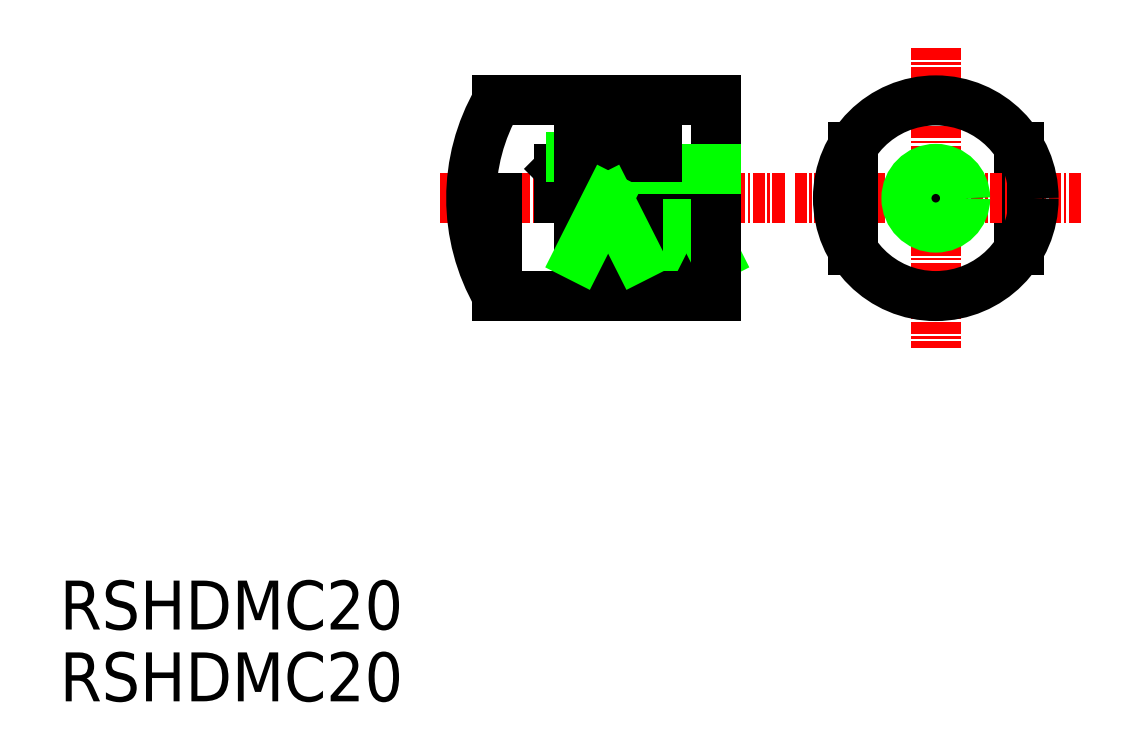
<metadata>
{"format":"dxf","ext":"dxf","renderer":"ezdxf+matplotlib","layout":"modelspace","background":"white","min_lineweight":24,"dpi":150}
</metadata>
<code>
0
SECTION
2
ENTITIES
0
TEXT
8
0
10
360.7
20
-31.5
30
0
40
5
1
RSHDMC20
0
TEXT
8
0
10
360.7
20
-38.83
30
0
40
5
1
RSHDMC20
0
LINE
8
CENTER
10
434.8
20
12.59
30
0
11
399.4
21
12.59
31
0
0
LINE
8
0
10
458.8
20
17.86
30
0
11
458.8
21
7.326
31
0
0
LINE
8
CENTER
10
435.8
20
12.59
30
0
11
465.2
21
12.59
31
0
0
LINE
8
CENTER
10
450.3
20
27.98
30
0
11
450.3
21
-2.679
31
0
0
LINE
8
0
10
421.8
20
22.59
30
0
11
421.8
21
16.78
31
0
0
LINE
8
0
10
405.5
20
22.59
30
0
11
427.8
21
22.59
31
0
0
LINE
8
0
10
413.8
20
17.59
30
0
11
420.8
21
17.59
31
0
0
LINE
8
0
10
427.8
20
6.657
30
0
11
421.8
21
6.657
31
0
0
LINE
8
0
10
424.8
20
12.59
30
0
11
427.8
21
6.657
31
0
0
LINE
8
0
10
421.8
20
12.59
30
0
11
421.8
21
6.657
31
0
0
LINE
8
0
10
421.8
20
6.657
30
0
11
424.8
21
12.59
31
0
0
LINE
8
0
10
413.8
20
17.59
30
0
11
411.8
21
15.59
31
0
0
LINE
8
0
10
405.5
20
2.594
30
0
11
427.8
21
2.594
31
0
0
LINE
8
0
10
419.8
20
2.594
30
0
11
419.8
21
12.59
31
0
0
LINE
8
0
10
427.8
20
22.59
30
0
11
427.8
21
2.594
31
0
0
CIRCLE
8
0
10
450.3
20
12.59
30
0
40
2.5
0
CIRCLE
8
0
10
450.3
20
12.59
30
0
40
3
0
LINE
8
0
10
418.8
20
15.59
30
0
11
418.8
21
12.59
31
0
0
LINE
8
0
10
414.8
20
15.09
30
0
11
413.3
21
12.59
31
0
0
LINE
8
0
10
414.8
20
15.09
30
0
11
414.8
21
12.59
31
0
0
LINE
8
0
10
414.8
20
15.09
30
0
11
427.8
21
15.09
31
0
0
LINE
8
0
10
418.8
20
15.59
30
0
11
427.8
21
15.59
31
0
0
LINE
8
0
10
411.8
20
15.59
30
0
11
411.8
21
12.59
31
0
0
LINE
8
0
10
441.8
20
17.86
30
0
11
441.8
21
7.326
31
0
0
CIRCLE
8
0
10
450.3
20
12.59
30
0
40
10
0
LINE
8
0
10
413.8
20
17.59
30
0
11
420.8
21
17.59
31
0
0
LINE
8
0
10
413
20
16.78
30
0
11
420.8
21
16.78
31
0
0
LINE
8
0
10
420.8
20
16.78
30
0
11
421.8
21
16.78
31
0
0
LINE
8
0
10
420.8
20
17.59
30
0
11
420.8
21
16.78
31
0
0
LINE
8
0
10
413.8
20
16.78
30
0
11
420.8
21
16.78
31
0
0
LINE
8
0
10
405.5
20
12.59
30
0
11
405.5
21
2.594
31
0
0
ARC
8
0
10
422.8
20
12.59
30
0
40
20
50
150
51
210
0
LINE
8
0
10
419.8
20
6.657
30
0
11
413.8
21
6.657
31
0
0
LINE
8
0
10
416.8
20
12.59
30
0
11
419.8
21
6.657
31
0
0
LINE
8
0
10
413.8
20
12.59
30
0
11
413.8
21
6.657
31
0
0
LINE
8
0
10
413.8
20
6.657
30
0
11
416.8
21
12.59
31
0
0
ENDSEC
0
EOF

</code>
